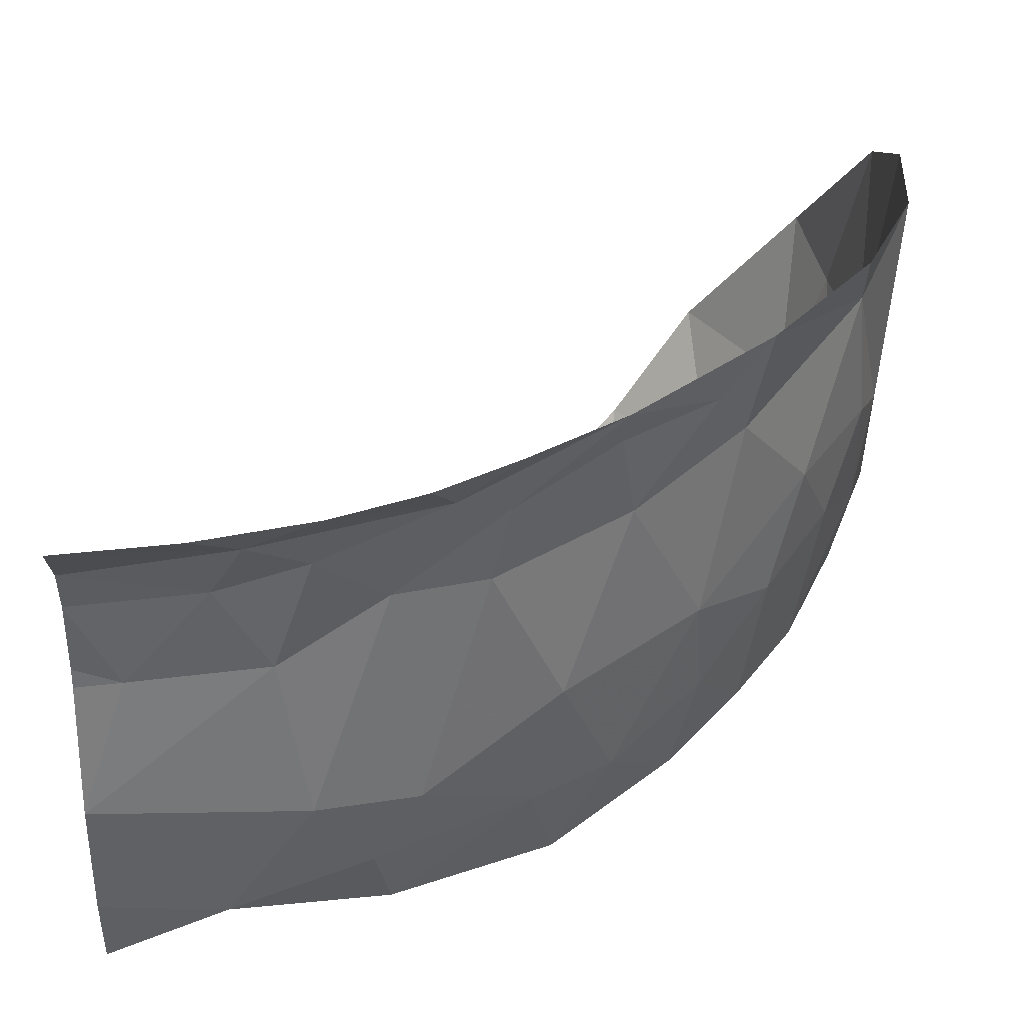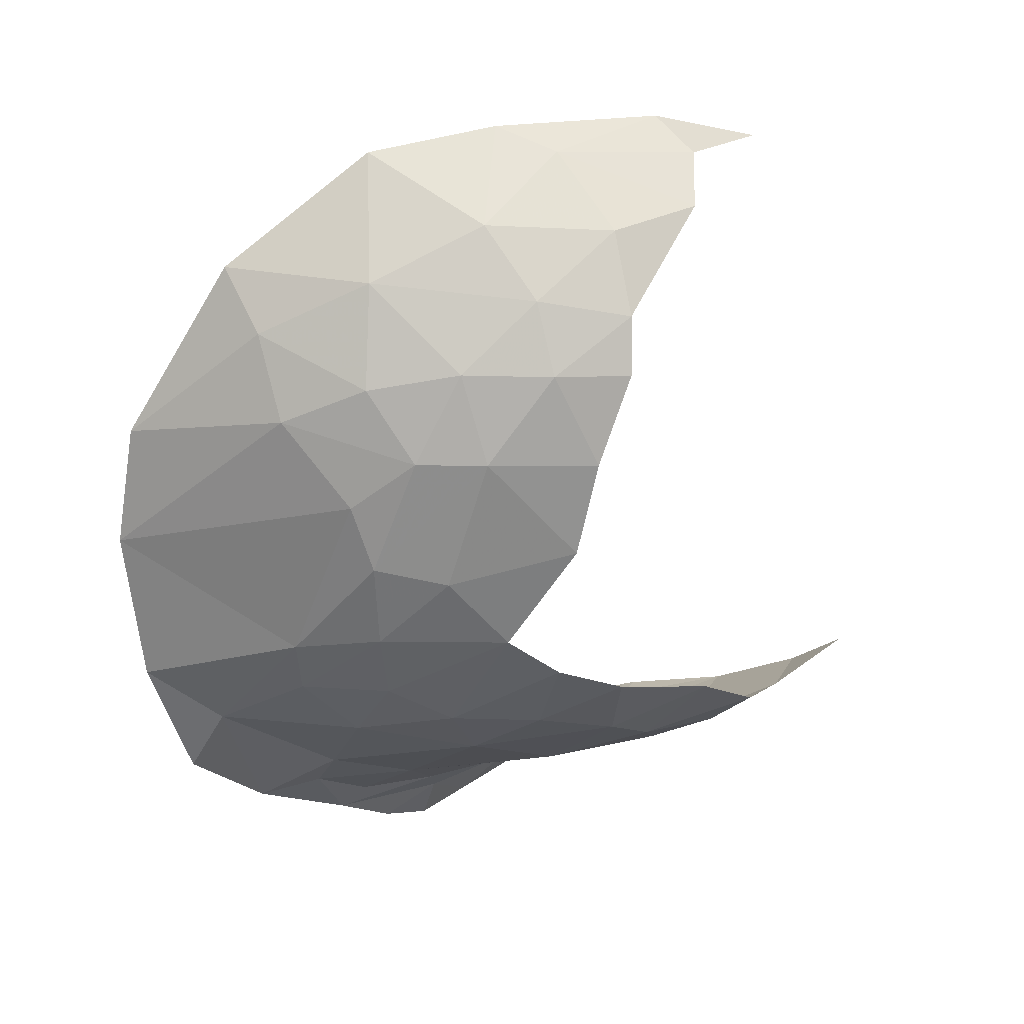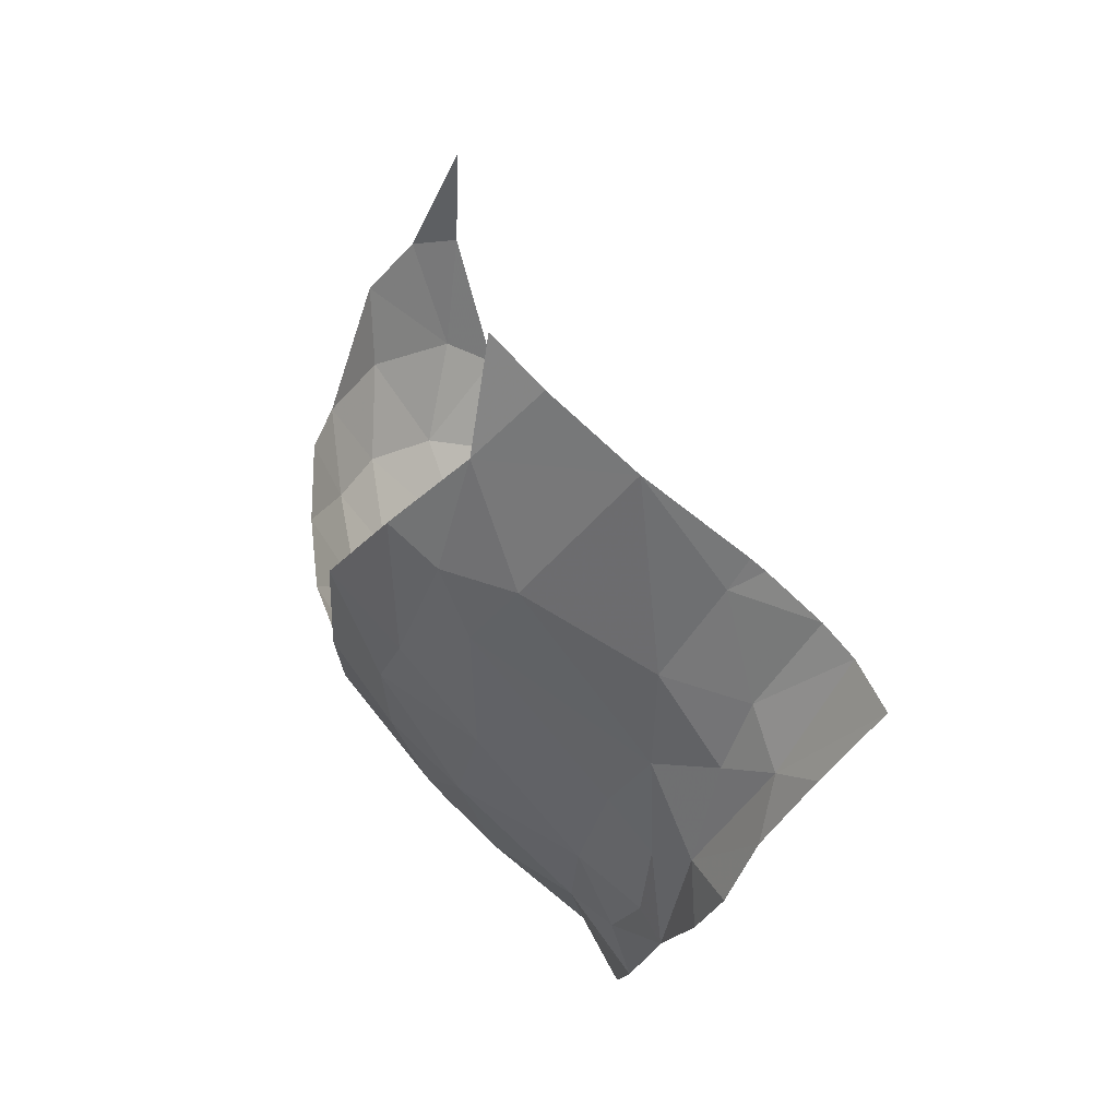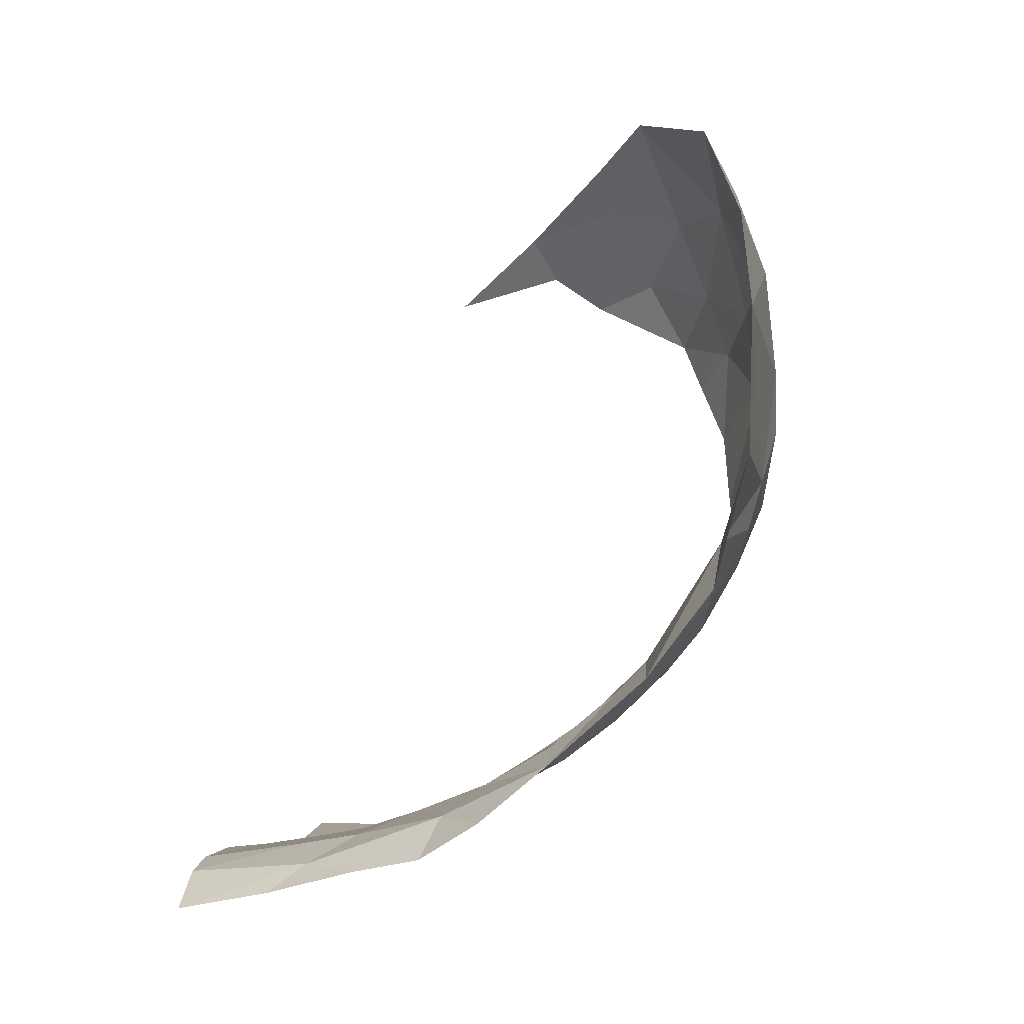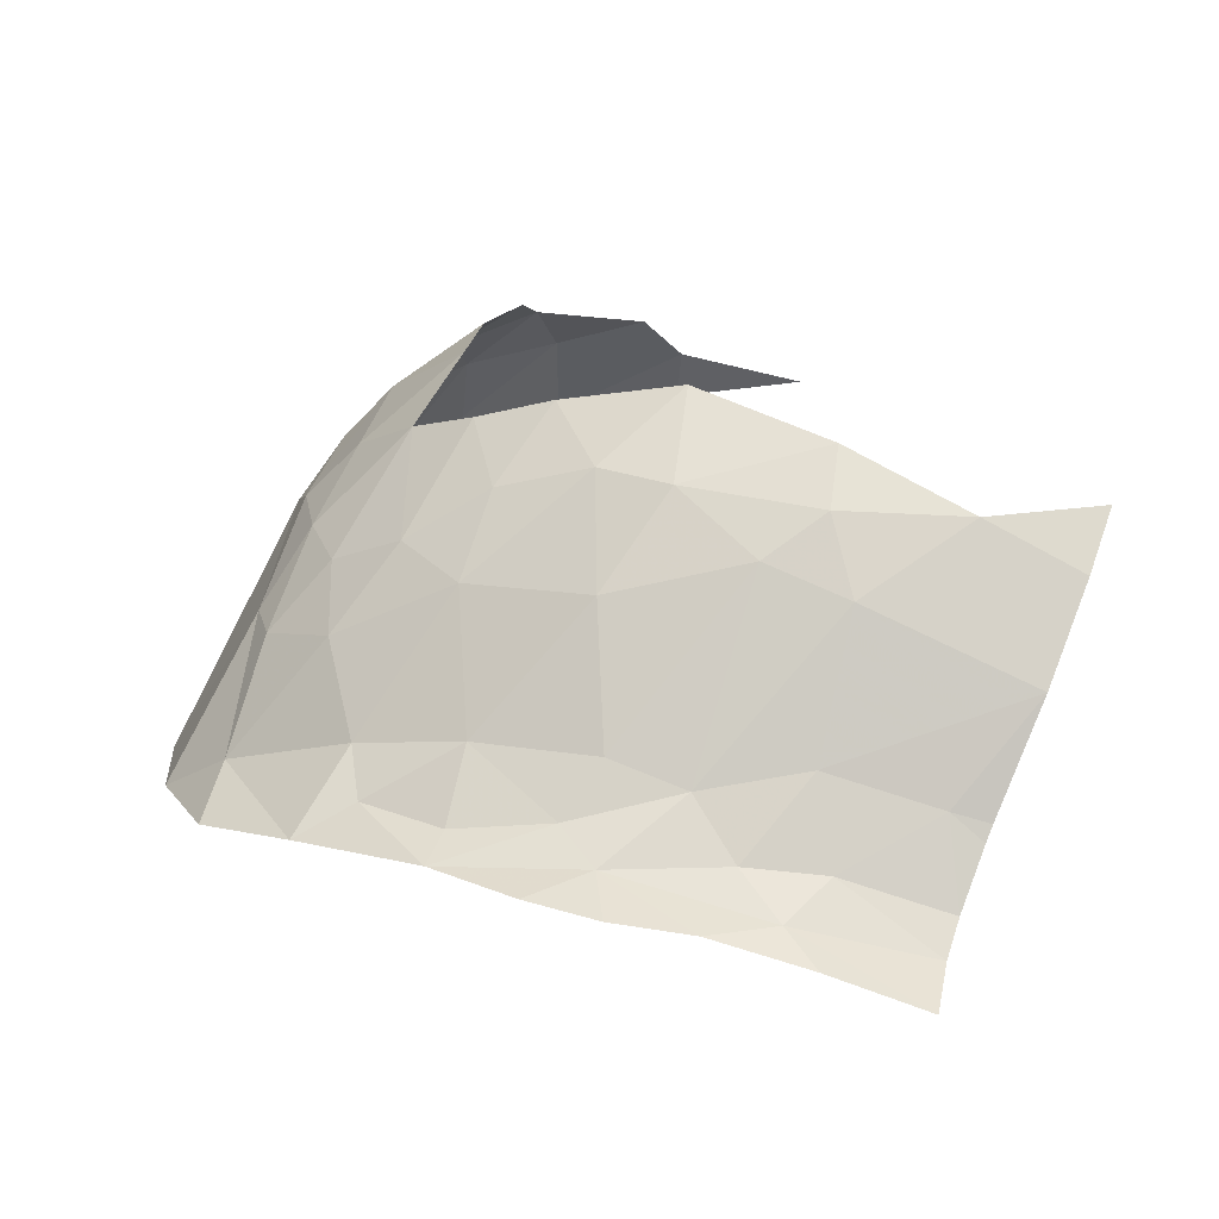
<metadata>
{"format":"obj","ext":"obj","renderer":"f3d","projection":"perspective","resolution":1024,"background":"white","views":[{"elev":16.2,"azim":0.0,"up":"+Z"},{"elev":21.3,"azim":112.6,"up":"+Y"},{"elev":-50.6,"azim":-125.2,"up":"+Y"},{"elev":-25.7,"azim":15.7,"up":"+Y"},{"elev":-76.9,"azim":156.4,"up":"+Y"}]}
</metadata>
<code>
v 0.7092 -0.6247 -1.091
v 0.6681 -0.5638 -1.211
v 0.6815 -0.5598 -1.036
v 0.7092 -0.6247 -1.091
v 0.7335 -0.7169 -1.129
v 0.7111 -0.6742 -1.225
v 0.7111 -0.6742 -1.225
v 0.6772 -0.6539 -1.325
v 0.6681 -0.5638 -1.211
v 0.7468 -0.8873 -0.9144
v 0.7335 -0.7169 -1.129
v 0.7369 -0.7518 -0.9331
v 0.7468 -0.8873 -0.9144
v 0.7274 -0.8105 -1.21
v 0.7335 -0.7169 -1.129
v 0.7335 -0.7169 -1.129
v 0.7104 -0.7537 -1.283
v 0.7111 -0.6742 -1.225
v 0.7104 -0.7537 -1.283
v 0.7335 -0.7169 -1.129
v 0.7274 -0.8105 -1.21
v 0.7104 -0.7537 -1.283
v 0.7274 -0.8105 -1.21
v 0.7196 -0.8851 -1.233
v 0.7154 -1.002 -1.126
v 0.6985 -0.9836 -1.229
v 0.7196 -0.8851 -1.233
v 0.6883 -0.9031 -1.312
v 0.7196 -0.8851 -1.233
v 0.6985 -0.9836 -1.229
v 0.6985 -0.9836 -1.229
v 0.7154 -1.002 -1.126
v 0.697 -1.061 -1.123
v 0.6985 -0.9836 -1.229
v 0.697 -1.061 -1.123
v 0.6651 -1.063 -1.222
v 0.6651 -1.063 -1.222
v 0.697 -1.061 -1.123
v 0.6378 -1.136 -1.166
v 0.6427 -0.984 -1.367
v 0.6985 -0.9836 -1.229
v 0.6651 -1.063 -1.222
v 0.6651 -1.063 -1.222
v 0.6378 -1.136 -1.166
v 0.6086 -1.115 -1.279
v 0.5415 -1.184 -1.278
v 0.6378 -1.136 -1.166
v 0.5764 -1.223 -1.099
v 0.5415 -1.184 -1.278
v 0.5764 -1.223 -1.099
v 0.4778 -1.274 -1.159
v 0.6086 -1.115 -1.279
v 0.6378 -1.136 -1.166
v 0.5415 -1.184 -1.278
v 0.419 -1.247 -1.334
v 0.5415 -1.184 -1.278
v 0.4778 -1.274 -1.159
v 0.4869 -0.4398 -1.362
v 0.3574 -0.4169 -1.434
v 0.4914 -0.4155 -1.288
v 0.5938 -0.5049 -1.318
v 0.6681 -0.5638 -1.211
v 0.6146 -0.579 -1.39
v 0.5938 -0.5049 -1.318
v 0.6146 -0.579 -1.39
v 0.525 -0.5143 -1.447
v 0.6146 -0.579 -1.39
v 0.6681 -0.5638 -1.211
v 0.6772 -0.6539 -1.325
v 0.6772 -0.6539 -1.325
v 0.6349 -0.657 -1.419
v 0.6146 -0.579 -1.39
v 0.6349 -0.657 -1.419
v 0.6772 -0.6539 -1.325
v 0.6818 -0.7536 -1.359
v 0.6146 -0.579 -1.39
v 0.563 -0.5996 -1.482
v 0.525 -0.5143 -1.447
v 0.4375 -0.4996 -1.511
v 0.525 -0.5143 -1.447
v 0.563 -0.5996 -1.482
v 0.563 -0.5996 -1.482
v 0.6146 -0.579 -1.39
v 0.6349 -0.657 -1.419
v 0.583 -0.6618 -1.49
v 0.6349 -0.657 -1.419
v 0.6159 -0.7603 -1.466
v 0.6349 -0.657 -1.419
v 0.583 -0.6618 -1.49
v 0.563 -0.5996 -1.482
v 0.6772 -0.6539 -1.325
v 0.7111 -0.6742 -1.225
v 0.7104 -0.7537 -1.283
v 0.6818 -0.7536 -1.359
v 0.6772 -0.6539 -1.325
v 0.7104 -0.7537 -1.283
v 0.6818 -0.7536 -1.359
v 0.7104 -0.7537 -1.283
v 0.7196 -0.8851 -1.233
v 0.7196 -0.8851 -1.233
v 0.6883 -0.9031 -1.312
v 0.6818 -0.7536 -1.359
v 0.6349 -0.657 -1.419
v 0.6818 -0.7536 -1.359
v 0.6159 -0.7603 -1.466
v 0.6883 -0.9031 -1.312
v 0.6985 -0.9836 -1.229
v 0.6427 -0.984 -1.367
v 0.6818 -0.7536 -1.359
v 0.6883 -0.9031 -1.312
v 0.6235 -0.8673 -1.443
v 0.6427 -0.984 -1.367
v 0.6235 -0.8673 -1.443
v 0.6883 -0.9031 -1.312
v 0.6235 -0.8673 -1.443
v 0.6159 -0.7603 -1.466
v 0.6818 -0.7536 -1.359
v 0.6651 -1.063 -1.222
v 0.6086 -1.115 -1.279
v 0.6427 -0.984 -1.367
v 0.6427 -0.984 -1.367
v 0.6086 -1.115 -1.279
v 0.5896 -1.038 -1.41
v 0.5896 -1.038 -1.41
v 0.6086 -1.115 -1.279
v 0.5463 -1.129 -1.368
v 0.5415 -1.184 -1.278
v 0.5463 -1.129 -1.368
v 0.6086 -1.115 -1.279
v 0.4644 -1.163 -1.433
v 0.5463 -1.129 -1.368
v 0.5415 -1.184 -1.278
v 0.419 -1.247 -1.334
v 0.4644 -1.163 -1.433
v 0.5415 -1.184 -1.278
v 0.5221 -1.077 -1.465
v 0.5896 -1.038 -1.41
v 0.5463 -1.129 -1.368
v 0.5221 -1.077 -1.465
v 0.5463 -1.129 -1.368
v 0.4644 -1.163 -1.433
v 0.4101 -1.113 -1.536
v 0.5221 -1.077 -1.465
v 0.4644 -1.163 -1.433
v 0.2288 -0.4577 -1.516
v 0.3574 -0.4169 -1.434
v 0.3763 -0.4521 -1.488
v 0.4644 -1.163 -1.433
v 0.419 -1.247 -1.334
v 0.3911 -1.201 -1.453
v 0.419 -1.247 -1.334
v 0.293 -1.259 -1.428
v 0.3911 -1.201 -1.453
v 0.4644 -1.163 -1.433
v 0.3911 -1.201 -1.453
v 0.4101 -1.113 -1.536
v 0.3911 -1.201 -1.453
v 0.2621 -1.192 -1.552
v 0.4101 -1.113 -1.536
v 0.293 -1.259 -1.428
v 0.2492 -1.24 -1.496
v 0.3911 -1.201 -1.453
v 0.2492 -1.24 -1.496
v 0.2621 -1.192 -1.552
v 0.3911 -1.201 -1.453
v 0.1988 -1.283 -1.432
v 0.1165 -1.238 -1.546
v 0.2492 -1.24 -1.496
v 0.1165 -1.238 -1.546
v 0 -1.3 -1.428
v 0 -1.251 -1.538
v 0.2492 -1.24 -1.496
v 0.1165 -1.238 -1.546
v 0.2621 -1.192 -1.552
v 0 -1.251 -1.538
v 0 -1.209 -1.604
v 0.1165 -1.238 -1.546
v 0.5497 -1.271 -1.062
v 0.5954 -1.282 -1.004
v 0.4718 -1.351 -1.055
v 0.5497 -1.271 -1.062
v 0.4718 -1.351 -1.055
v 0.4662 -1.32 -1.086
v 0.4662 -1.32 -1.086
v 0.4778 -1.274 -1.159
v 0.5497 -1.271 -1.062
v 0.5764 -1.223 -1.099
v 0.5497 -1.271 -1.062
v 0.4778 -1.274 -1.159
v 0.4662 -1.32 -1.086
v 0.4718 -1.351 -1.055
v 0.3729 -1.339 -1.139
v 0.3729 -1.339 -1.139
v 0.4718 -1.351 -1.055
v 0.3278 -1.376 -1.123
v 0.3845 -1.404 -1.078
v 0.3278 -1.376 -1.123
v 0.4718 -1.351 -1.055
v 0.3093 -1.433 -1.099
v 0.3278 -1.376 -1.123
v 0.3845 -1.404 -1.078
v 0.3278 -1.376 -1.123
v 0.3093 -1.433 -1.099
v 0.2238 -1.434 -1.121
v 0.4662 -1.32 -1.086
v 0.3729 -1.339 -1.139
v 0.4778 -1.274 -1.159
v 0.4778 -1.274 -1.159
v 0.3729 -1.339 -1.139
v 0.3564 -1.313 -1.208
v 0.4778 -1.274 -1.159
v 0.3564 -1.313 -1.208
v 0.419 -1.247 -1.334
v 0.3278 -1.376 -1.123
v 0.2716 -1.335 -1.216
v 0.3729 -1.339 -1.139
v 0.3729 -1.339 -1.139
v 0.2716 -1.335 -1.216
v 0.3564 -1.313 -1.208
v 0.3278 -1.376 -1.123
v 0.2084 -1.371 -1.177
v 0.2716 -1.335 -1.216
v 0.2084 -1.371 -1.177
v 0.3278 -1.376 -1.123
v 0.1545 -1.41 -1.153
v 0.2716 -1.335 -1.216
v 0.2084 -1.371 -1.177
v 0.172 -1.331 -1.28
v 0.1545 -1.41 -1.153
v 0.3278 -1.376 -1.123
v 0.2238 -1.434 -1.121
v 0.2084 -1.371 -1.177
v 0.1545 -1.41 -1.153
v 0.1231 -1.368 -1.203
v 0.172 -1.331 -1.28
v 0.2084 -1.371 -1.177
v 0.1231 -1.368 -1.203
v 0.1231 -1.368 -1.203
v 0.1545 -1.41 -1.153
v 0 -1.399 -1.178
v 0 -1.399 -1.178
v 0 -1.371 -1.215
v 0.1231 -1.368 -1.203
v 0 -1.371 -1.215
v 0.04325 -1.334 -1.294
v 0.1231 -1.368 -1.203
v 0 -1.339 -1.281
v 0.04325 -1.334 -1.294
v 0 -1.371 -1.215
v 0.2238 -1.434 -1.121
v 0.1129 -1.446 -1.137
v 0.1545 -1.41 -1.153
v 0.1129 -1.446 -1.137
v 0 -1.453 -1.145
v 0.1545 -1.41 -1.153
v 0 -1.453 -1.145
v 0 -1.399 -1.178
v 0.1545 -1.41 -1.153
v 0.419 -1.247 -1.334
v 0.3564 -1.313 -1.208
v 0.293 -1.259 -1.428
v 0.293 -1.259 -1.428
v 0.3564 -1.313 -1.208
v 0.2716 -1.335 -1.216
v 0.2716 -1.335 -1.216
v 0.1988 -1.283 -1.432
v 0.293 -1.259 -1.428
v 0.2716 -1.335 -1.216
v 0.172 -1.331 -1.28
v 0.1988 -1.283 -1.432
v 0.2492 -1.24 -1.496
v 0.293 -1.259 -1.428
v 0.1988 -1.283 -1.432
v 0.1231 -1.368 -1.203
v 0.04325 -1.334 -1.294
v 0.172 -1.331 -1.28
v 0.172 -1.331 -1.28
v 0 -1.3 -1.428
v 0.1988 -1.283 -1.432
v 0.04325 -1.334 -1.294
v 0 -1.3 -1.428
v 0.172 -1.331 -1.28
v 0 -1.3 -1.428
v 0.04325 -1.334 -1.294
v 0 -1.333 -1.299
v 0.1165 -1.238 -1.546
v 0.1988 -1.283 -1.432
v 0 -1.3 -1.428
v 0 -1.333 -1.299
v 0.04325 -1.334 -1.294
v 0 -1.339 -1.281
v 0.525 -0.5143 -1.447
v 0.4869 -0.4398 -1.362
v 0.5938 -0.5049 -1.318
v 0.7369 -0.7518 -0.9331
v 0.7335 -0.7169 -1.129
v 0.7092 -0.6247 -1.091
v 0.7092 -0.6247 -1.091
v 0.6815 -0.5598 -1.036
v 0.7369 -0.7518 -0.9331
v 0.7274 -0.8105 -1.21
v 0.7154 -1.002 -1.126
v 0.7196 -0.8851 -1.233
v 0.7325 -1.062 -0.9304
v 0.7154 -1.002 -1.126
v 0.7468 -0.8873 -0.9144
v 0.6849 -1.13 -1.004
v 0.7154 -1.002 -1.126
v 0.7325 -1.062 -0.9304
v 0.6849 -1.13 -1.004
v 0.5954 -1.282 -1.004
v 0.5764 -1.223 -1.099
v 0.6849 -1.13 -1.004
v 0.7325 -1.062 -0.9304
v 0.6822 -1.206 -0.9566
v 0.6378 -1.136 -1.166
v 0.6849 -1.13 -1.004
v 0.5764 -1.223 -1.099
v 0.697 -1.061 -1.123
v 0.6849 -1.13 -1.004
v 0.6378 -1.136 -1.166
v 0.5954 -1.282 -1.004
v 0.5497 -1.271 -1.062
v 0.5764 -1.223 -1.099
v 0.7111 -0.6742 -1.225
v 0.6681 -0.5638 -1.211
v 0.7092 -0.6247 -1.091
v 0.574 -0.4395 -1.166
v 0.6815 -0.5598 -1.036
v 0.6681 -0.5638 -1.211
v 0.5938 -0.5049 -1.318
v 0.574 -0.4395 -1.166
v 0.6681 -0.5638 -1.211
v 0.574 -0.4395 -1.166
v 0.5938 -0.5049 -1.318
v 0.4914 -0.4155 -1.288
v 0.4914 -0.4155 -1.288
v 0.5938 -0.5049 -1.318
v 0.4869 -0.4398 -1.362
v 0.3763 -0.4521 -1.488
v 0.3574 -0.4169 -1.434
v 0.4869 -0.4398 -1.362
v 0.3763 -0.4521 -1.488
v 0.4869 -0.4398 -1.362
v 0.4375 -0.4996 -1.511
v 0.525 -0.5143 -1.447
v 0.4375 -0.4996 -1.511
v 0.4869 -0.4398 -1.362
v 0.6822 -1.206 -0.9566
v 0.5954 -1.282 -1.004
v 0.6849 -1.13 -1.004
v 0.7154 -1.002 -1.126
v 0.6849 -1.13 -1.004
v 0.697 -1.061 -1.123
v 0.7154 -1.002 -1.126
v 0.7274 -0.8105 -1.21
v 0.7468 -0.8873 -0.9144
g mesh7450706
f 1 2 3
f 4 5 6
f 7 8 9
f 10 11 12
f 13 14 15
f 16 17 18
f 19 20 21
f 22 23 24
f 25 26 27
f 28 29 30
f 31 32 33
f 34 35 36
f 37 38 39
f 40 41 42
f 43 44 45
f 46 47 48
f 49 50 51
f 52 53 54
f 55 56 57
f 58 59 60
f 61 62 63
f 64 65 66
f 67 68 69
f 70 71 72
f 73 74 75
f 76 77 78
f 79 80 81
f 82 83 84
f 85 86 87
f 88 89 90
f 91 92 93
f 94 95 96
f 97 98 99
f 100 101 102
f 103 104 105
f 106 107 108
f 109 110 111
f 112 113 114
f 115 116 117
f 118 119 120
f 121 122 123
f 124 125 126
f 127 128 129
f 130 131 132
f 133 134 135
f 136 137 138
f 139 140 141
f 142 143 144
f 145 146 147
f 148 149 150
f 151 152 153
f 154 155 156
f 157 158 159
f 160 161 162
f 163 164 165
f 166 167 168
f 169 170 171
f 172 173 174
f 175 176 177
f 178 179 180
f 181 182 183
f 184 185 186
f 187 188 189
f 190 191 192
f 193 194 195
f 196 197 198
f 199 200 201
f 202 203 204
f 205 206 207
f 208 209 210
f 211 212 213
f 214 215 216
f 217 218 219
f 220 221 222
f 223 224 225
f 226 227 228
f 229 230 231
f 232 233 234
f 235 236 237
f 238 239 240
f 241 242 243
f 244 245 246
f 247 248 249
f 250 251 252
f 253 254 255
f 256 257 258
f 259 260 261
f 262 263 264
f 265 266 267
f 268 269 270
f 271 272 273
f 274 275 276
f 277 278 279
f 280 281 282
f 283 284 285
f 286 287 288
f 289 290 291
f 292 293 294
f 295 296 297
f 298 299 300
f 301 302 303
f 304 305 306
f 307 308 309
f 310 311 312
f 313 314 315
f 316 317 318
f 319 320 321
f 322 323 324
f 325 326 327
f 328 329 330
f 331 332 333
f 334 335 336
f 337 338 339
f 340 341 342
f 343 344 345
f 346 347 348
f 349 350 351
f 352 353 354
f 355 356 357

</code>
